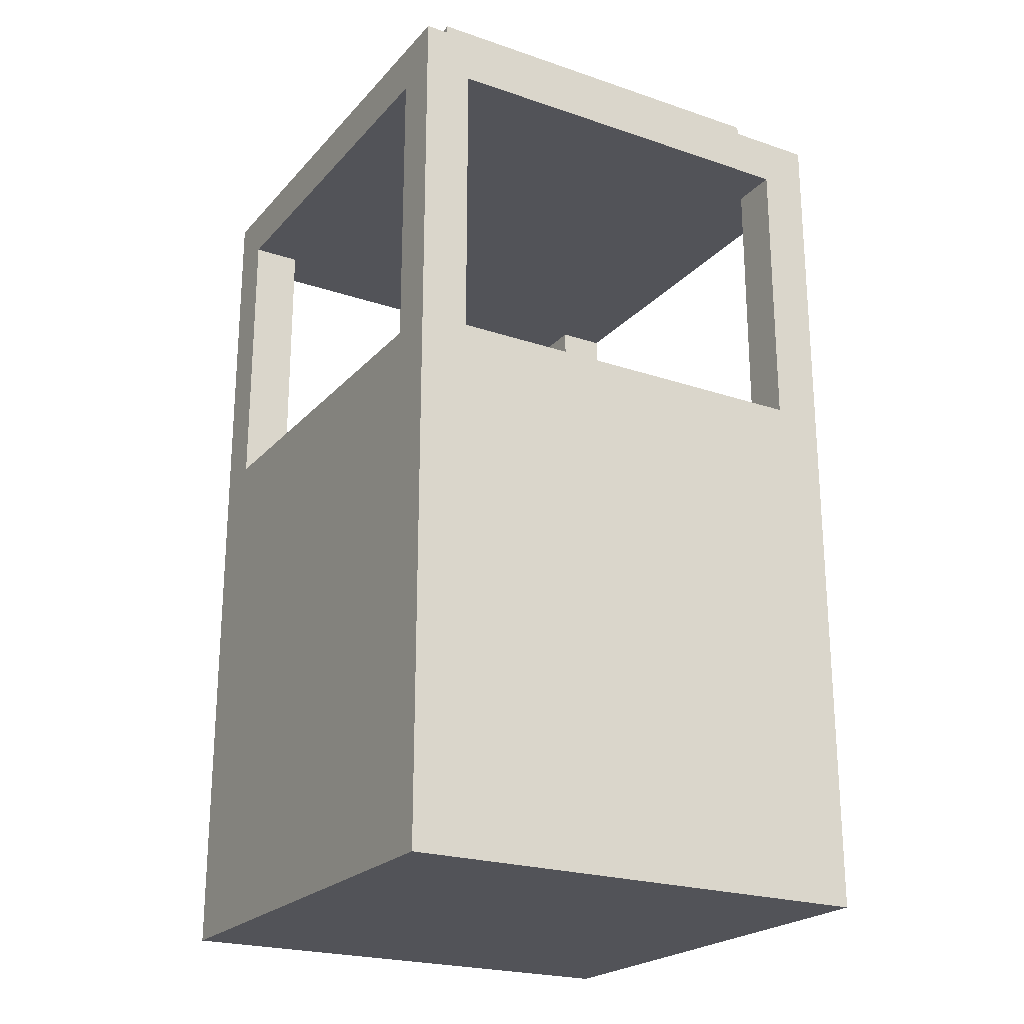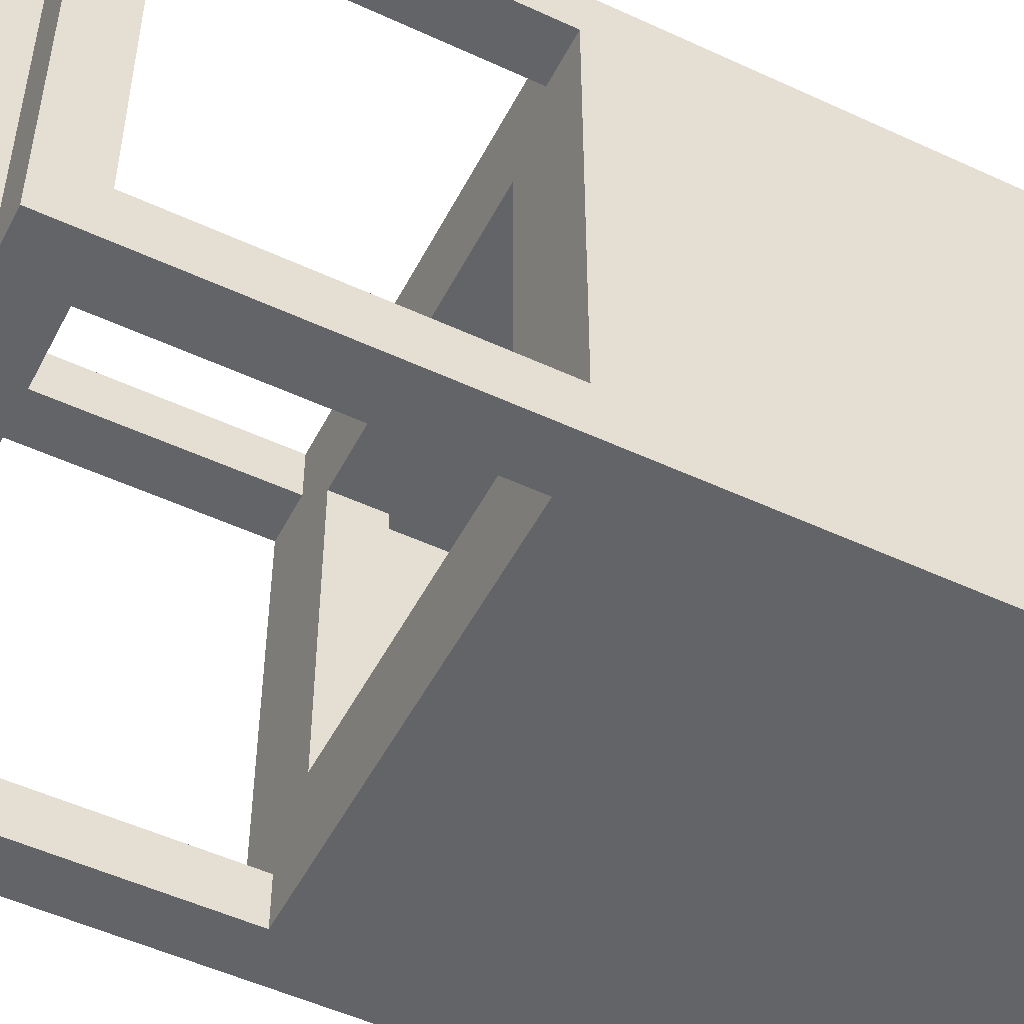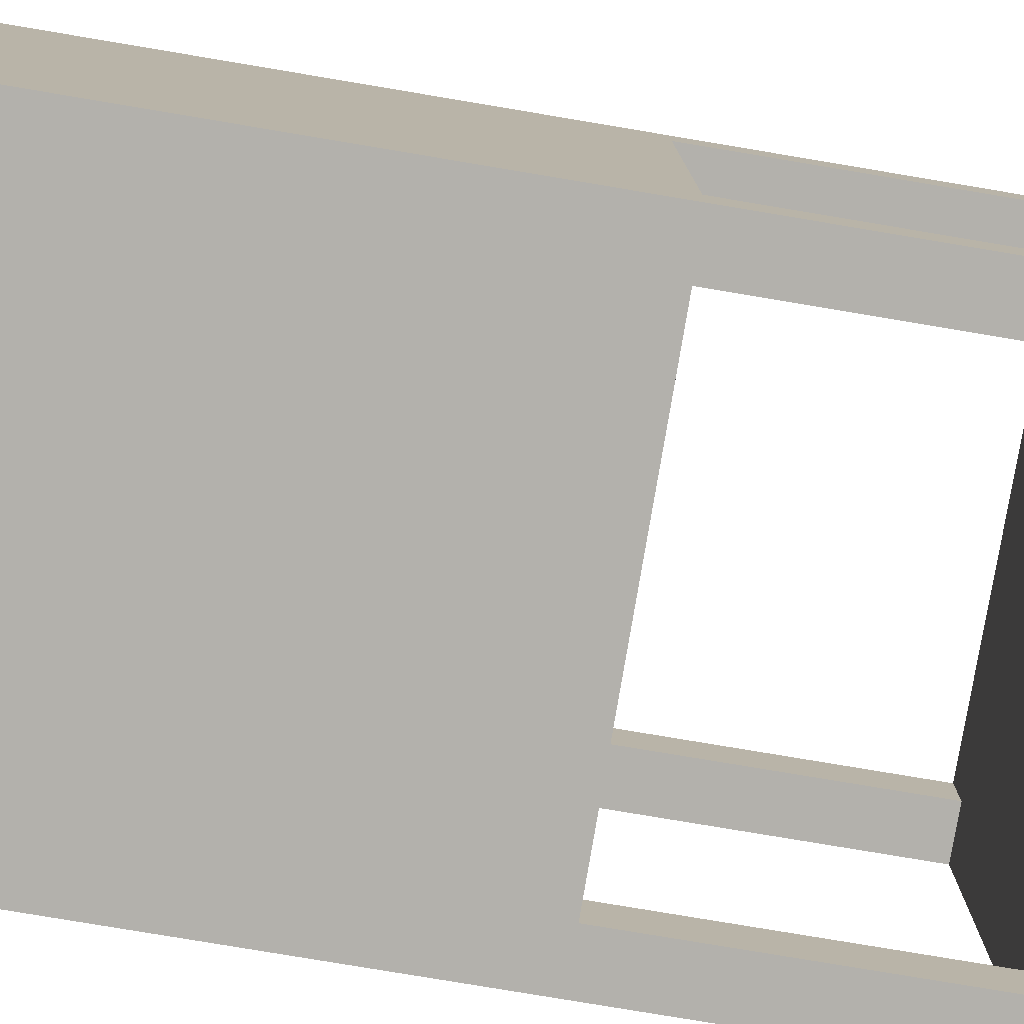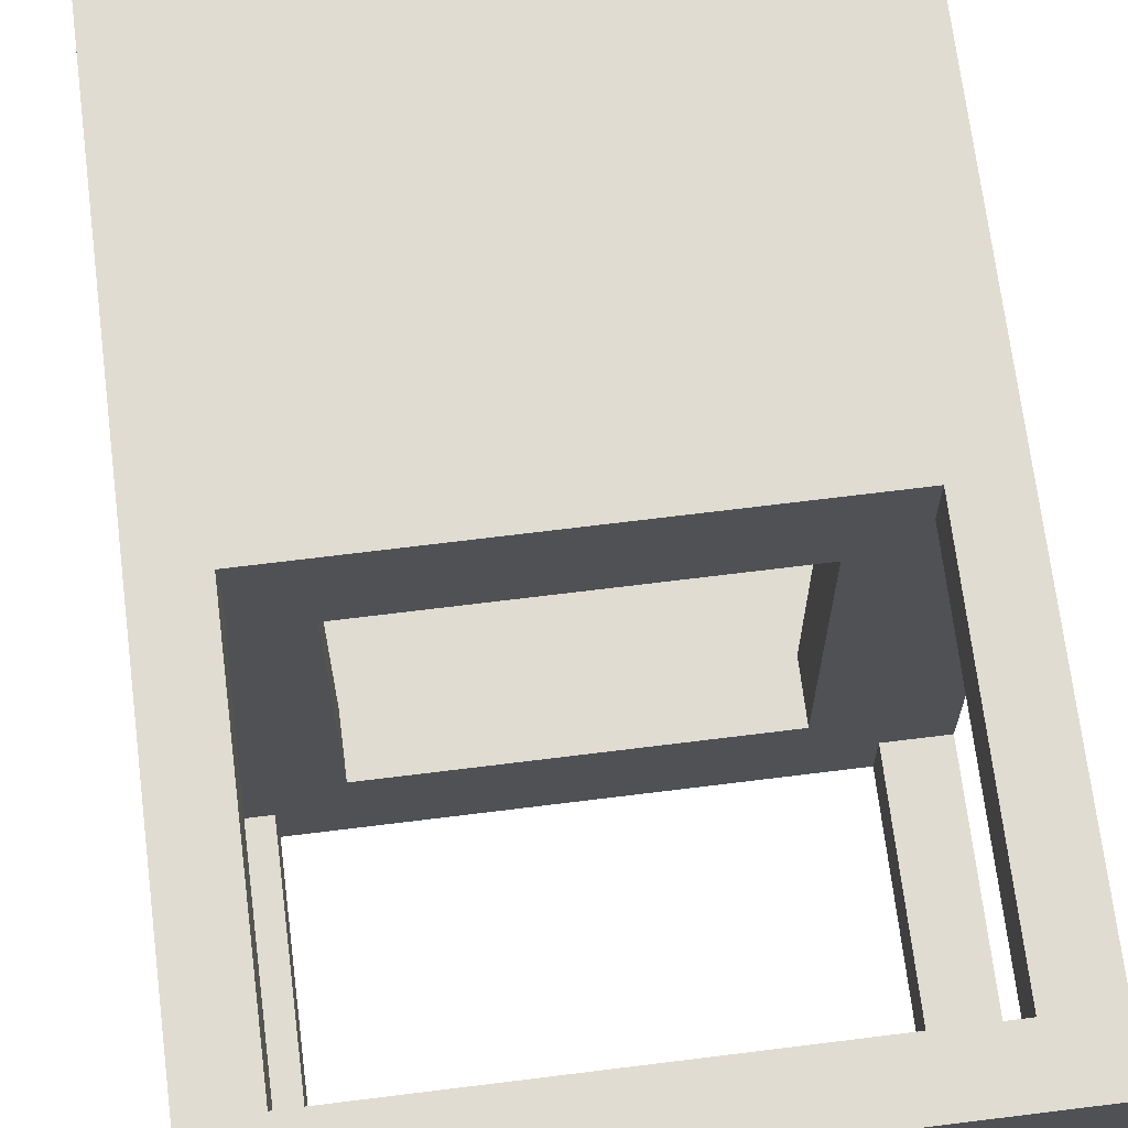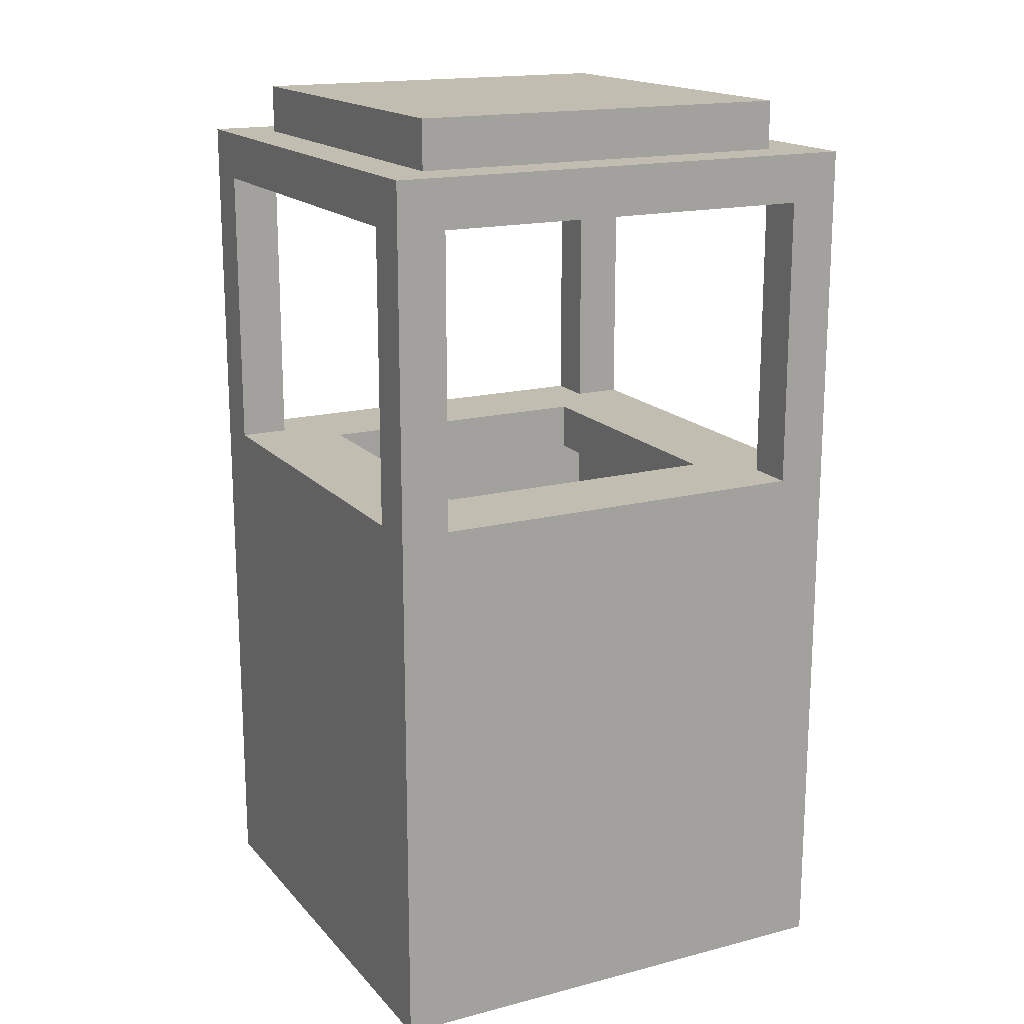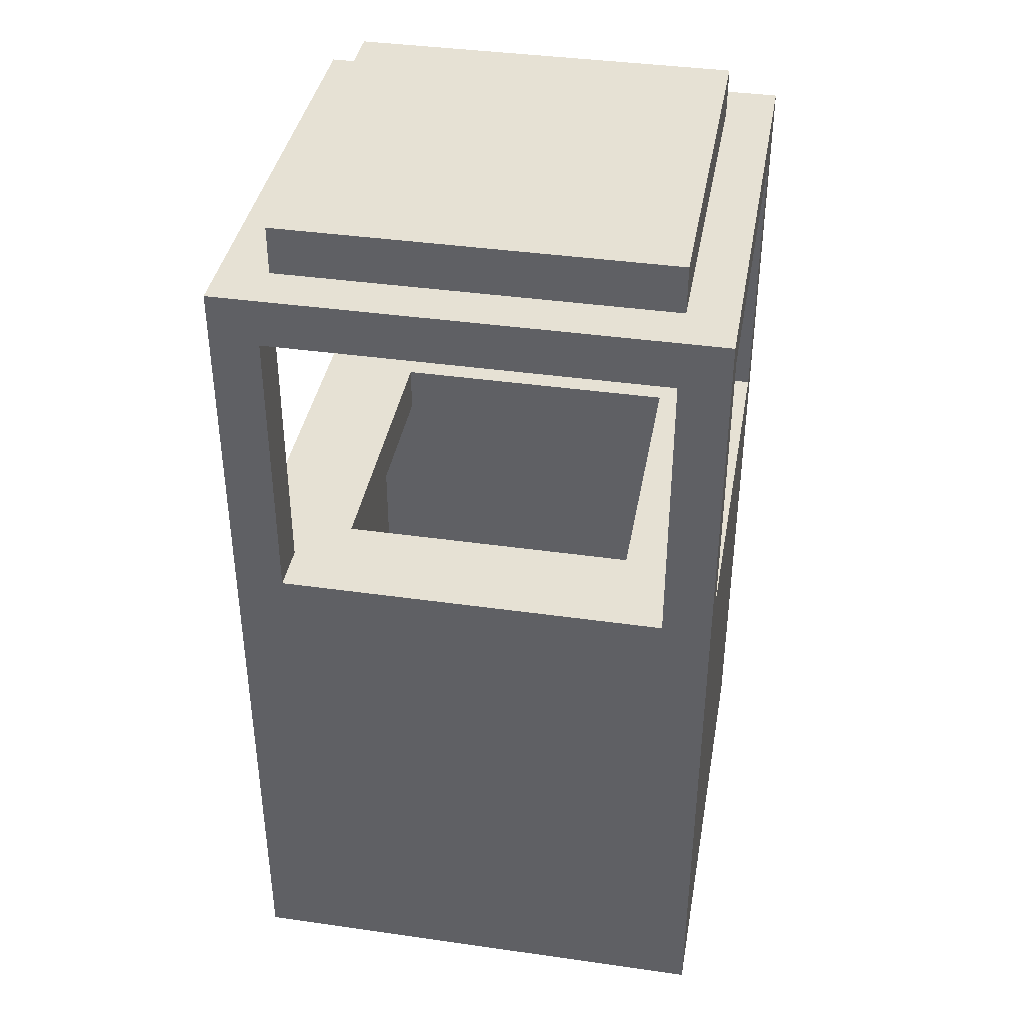
<metadata>
{"format":"obj","ext":"obj","renderer":"f3d","projection":"perspective","resolution":1024,"background":"white","views":[{"elev":-22.7,"azim":59.8,"up":"+Y"},{"elev":-51.2,"azim":-116.8,"up":"+Z"},{"elev":-79.1,"azim":80.5,"up":"+Z"},{"elev":69.0,"azim":172.9,"up":"+Z"},{"elev":17.0,"azim":152.7,"up":"+Y"},{"elev":39.0,"azim":-169.9,"up":"+Y"}]}
</metadata>
<code>
o
v 1.4 2 -1.2
v 1.4 2 -2.2
v 1.4 3.1 -1.3
v 1.4 3.1 -2.1
v 1.4 3.7 -1.3
v 1.4 3.7 -2.1
v 1.4 3.8 -1.2
v 1.4 3.8 -2.2
v 1.5 3.8 -1.3
v 1.5 3.8 -2.1
v 1.5 3.9 -1.3
v 1.5 3.9 -2.1
v 2.2 3 -1.4
v 2.2 3 -2
v 2.2 3.1 -1.4
v 2.2 3.1 -2
v 2.3 2.1 -1.3
v 2.3 2.1 -2.1
v 2.3 3 -1.3
v 2.3 3 -2.1
v 2.3 3.1 -1.2
v 2.3 3.1 -1.3
v 2.3 3.1 -2.1
v 2.3 3.1 -2.2
v 2.3 3.7 -1.2
v 2.3 3.7 -1.3
v 2.3 3.7 -2.1
v 2.3 3.7 -2.2
v 1.5 2.1 -1.3
v 1.5 2.1 -2.1
v 1.5 3 -1.3
v 1.5 3 -2.1
v 1.5 3.1 -1.2
v 1.5 3.1 -1.3
v 1.5 3.1 -2.1
v 1.5 3.1 -2.2
v 1.5 3.7 -1.2
v 1.5 3.7 -1.3
v 1.5 3.7 -2.1
v 1.5 3.7 -2.2
v 1.6 3 -1.4
v 1.6 3 -2
v 1.6 3.1 -1.4
v 1.6 3.1 -2
v 2.3 3.8 -1.3
v 2.3 3.8 -2.1
v 2.3 3.9 -1.3
v 2.3 3.9 -2.1
v 2.4 2 -1.2
v 2.4 2 -2.2
v 2.4 3.1 -1.3
v 2.4 3.1 -2.1
v 2.4 3.7 -1.3
v 2.4 3.7 -2.1
v 2.4 3.8 -1.2
v 2.4 3.8 -2.2
v 1.4 2 -1.2
v 1.4 3.8 -1.2
v 1.5 3.1 -1.2
v 1.5 3.7 -1.2
v 2.3 3.1 -1.2
v 2.3 3.7 -1.2
v 2.4 2 -1.2
v 2.4 3.8 -1.2
v 1.5 3.8 -1.3
v 1.5 3.9 -1.3
v 2.3 3.8 -1.3
v 2.3 3.9 -1.3
v 1.6 3 -2
v 1.6 3.1 -2
v 2.2 3 -2
v 2.2 3.1 -2
v 1.4 3.1 -2.1
v 1.4 3.7 -2.1
v 1.5 2.1 -2.1
v 1.5 3 -2.1
v 1.5 3.1 -2.1
v 1.5 3.7 -2.1
v 2.3 2.1 -2.1
v 2.3 3 -2.1
v 2.3 3.1 -2.1
v 2.3 3.7 -2.1
v 2.4 3.1 -2.1
v 2.4 3.7 -2.1
v 1.4 3.1 -1.3
v 1.4 3.7 -1.3
v 1.5 2.1 -1.3
v 1.5 3 -1.3
v 1.5 3.1 -1.3
v 1.5 3.7 -1.3
v 2.3 2.1 -1.3
v 2.3 3 -1.3
v 2.3 3.1 -1.3
v 2.3 3.7 -1.3
v 2.4 3.1 -1.3
v 2.4 3.7 -1.3
v 1.6 3 -1.4
v 1.6 3.1 -1.4
v 2.2 3 -1.4
v 2.2 3.1 -1.4
v 1.5 3.8 -2.1
v 1.5 3.9 -2.1
v 2.3 3.8 -2.1
v 2.3 3.9 -2.1
v 1.4 2 -2.2
v 1.4 3.8 -2.2
v 1.5 3.1 -2.2
v 1.5 3.7 -2.2
v 2.3 3.1 -2.2
v 2.3 3.7 -2.2
v 2.4 2 -2.2
v 2.4 3.8 -2.2
v 1.4 2 -1.2
v 2.4 2 -1.2
v 1.4 2 -2.2
v 2.4 2 -2.2
v 1.5 3 -1.3
v 2.3 3 -1.3
v 1.6 3 -1.4
v 2.2 3 -1.4
v 1.6 3 -2
v 2.2 3 -2
v 1.5 3 -2.1
v 2.3 3 -2.1
v 1.5 3.7 -1.2
v 2.3 3.7 -1.2
v 1.4 3.7 -1.3
v 1.5 3.7 -1.3
v 2.3 3.7 -1.3
v 2.4 3.7 -1.3
v 1.4 3.7 -2.1
v 1.5 3.7 -2.1
v 2.3 3.7 -2.1
v 2.4 3.7 -2.1
v 1.5 3.7 -2.2
v 2.3 3.7 -2.2
v 1.5 2.1 -1.3
v 2.3 2.1 -1.3
v 1.5 2.1 -2.1
v 2.3 2.1 -2.1
v 1.5 3.1 -1.2
v 2.3 3.1 -1.2
v 1.4 3.1 -1.3
v 1.5 3.1 -1.3
v 2.3 3.1 -1.3
v 2.4 3.1 -1.3
v 1.6 3.1 -1.4
v 2.2 3.1 -1.4
v 1.6 3.1 -2
v 2.2 3.1 -2
v 1.4 3.1 -2.1
v 1.5 3.1 -2.1
v 2.3 3.1 -2.1
v 2.4 3.1 -2.1
v 1.5 3.1 -2.2
v 2.3 3.1 -2.2
v 1.4 3.8 -1.2
v 2.4 3.8 -1.2
v 1.5 3.8 -1.3
v 2.3 3.8 -1.3
v 1.5 3.8 -2.1
v 2.3 3.8 -2.1
v 1.4 3.8 -2.2
v 2.4 3.8 -2.2
v 1.5 3.9 -1.3
v 2.3 3.9 -1.3
v 1.5 3.9 -2.1
v 2.3 3.9 -2.1
f 3 2 1
f 4 2 3
f 5 3 1
f 6 2 4
f 7 5 1
f 7 6 5
f 8 2 6
f 8 6 7
f 11 10 9
f 12 10 11
f 15 14 13
f 16 14 15
f 19 18 17
f 20 18 19
f 25 22 21
f 26 22 25
f 27 24 23
f 28 24 27
f 29 30 31
f 31 30 32
f 33 34 37
f 37 34 38
f 35 36 39
f 39 36 40
f 41 42 43
f 43 42 44
f 45 46 47
f 47 46 48
f 49 50 51
f 51 50 52
f 49 51 53
f 52 50 54
f 49 53 55
f 53 54 55
f 54 50 56
f 55 54 56
f 59 58 57
f 60 58 59
f 61 59 57
f 62 58 60
f 63 61 57
f 63 62 61
f 64 58 62
f 64 62 63
f 67 66 65
f 68 66 67
f 71 70 69
f 72 70 71
f 77 74 73
f 78 74 77
f 79 76 75
f 80 76 79
f 83 82 81
f 84 82 83
f 85 86 89
f 89 86 90
f 87 88 91
f 91 88 92
f 93 94 95
f 95 94 96
f 97 98 99
f 99 98 100
f 101 102 103
f 103 102 104
f 105 106 107
f 107 106 108
f 105 107 109
f 108 106 110
f 105 109 111
f 109 110 111
f 110 106 112
f 111 110 112
f 115 114 113
f 116 114 115
f 119 118 117
f 120 118 119
f 121 119 117
f 122 118 120
f 123 121 117
f 123 122 121
f 124 118 122
f 124 122 123
f 128 126 125
f 129 126 128
f 131 128 127
f 131 130 129
f 131 129 128
f 132 130 131
f 133 130 132
f 134 130 133
f 135 133 132
f 136 133 135
f 137 138 139
f 139 138 140
f 141 142 144
f 144 142 145
f 143 144 147
f 145 146 147
f 144 145 147
f 147 146 148
f 143 147 149
f 148 146 150
f 143 149 151
f 149 150 151
f 151 150 152
f 150 146 153
f 152 150 153
f 153 146 154
f 152 153 155
f 155 153 156
f 157 158 159
f 159 158 160
f 157 159 161
f 160 158 162
f 157 161 163
f 161 162 163
f 162 158 164
f 163 162 164
f 165 166 167
f 167 166 168

</code>
